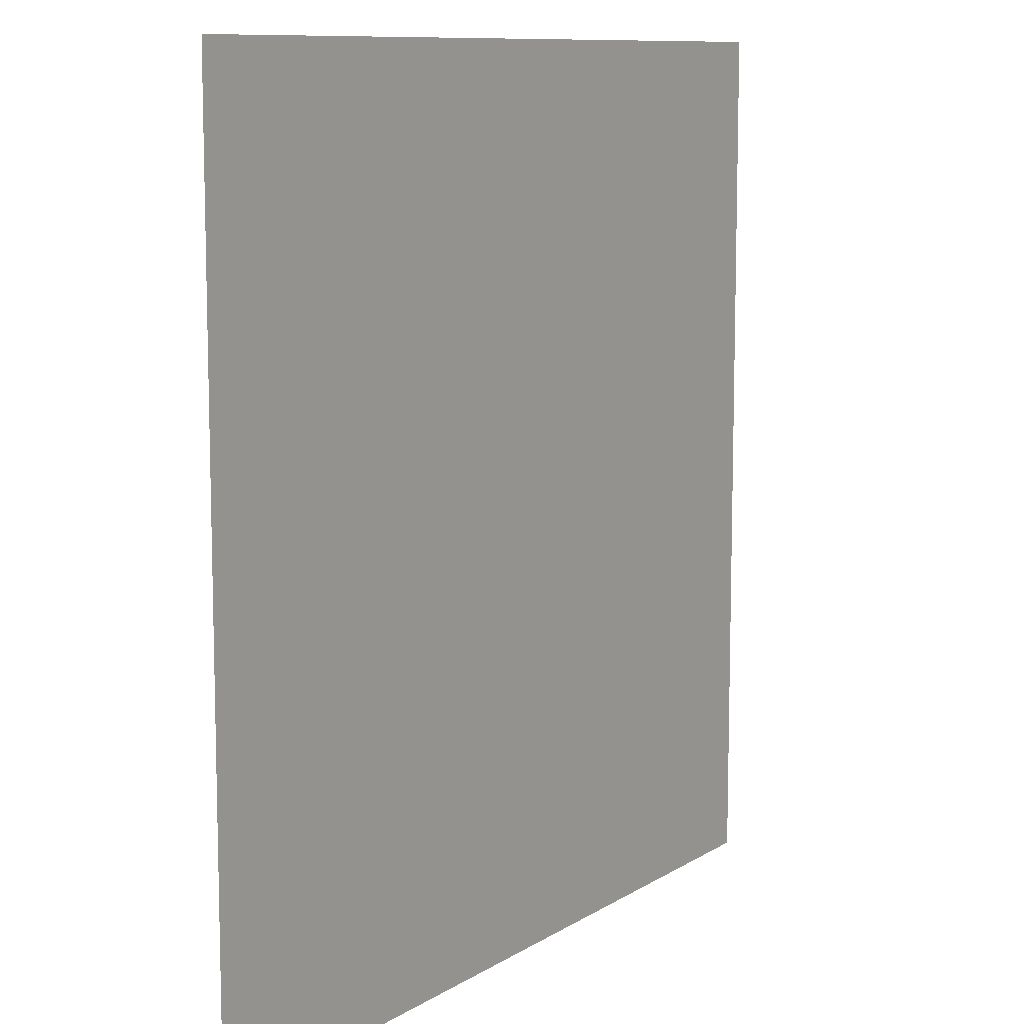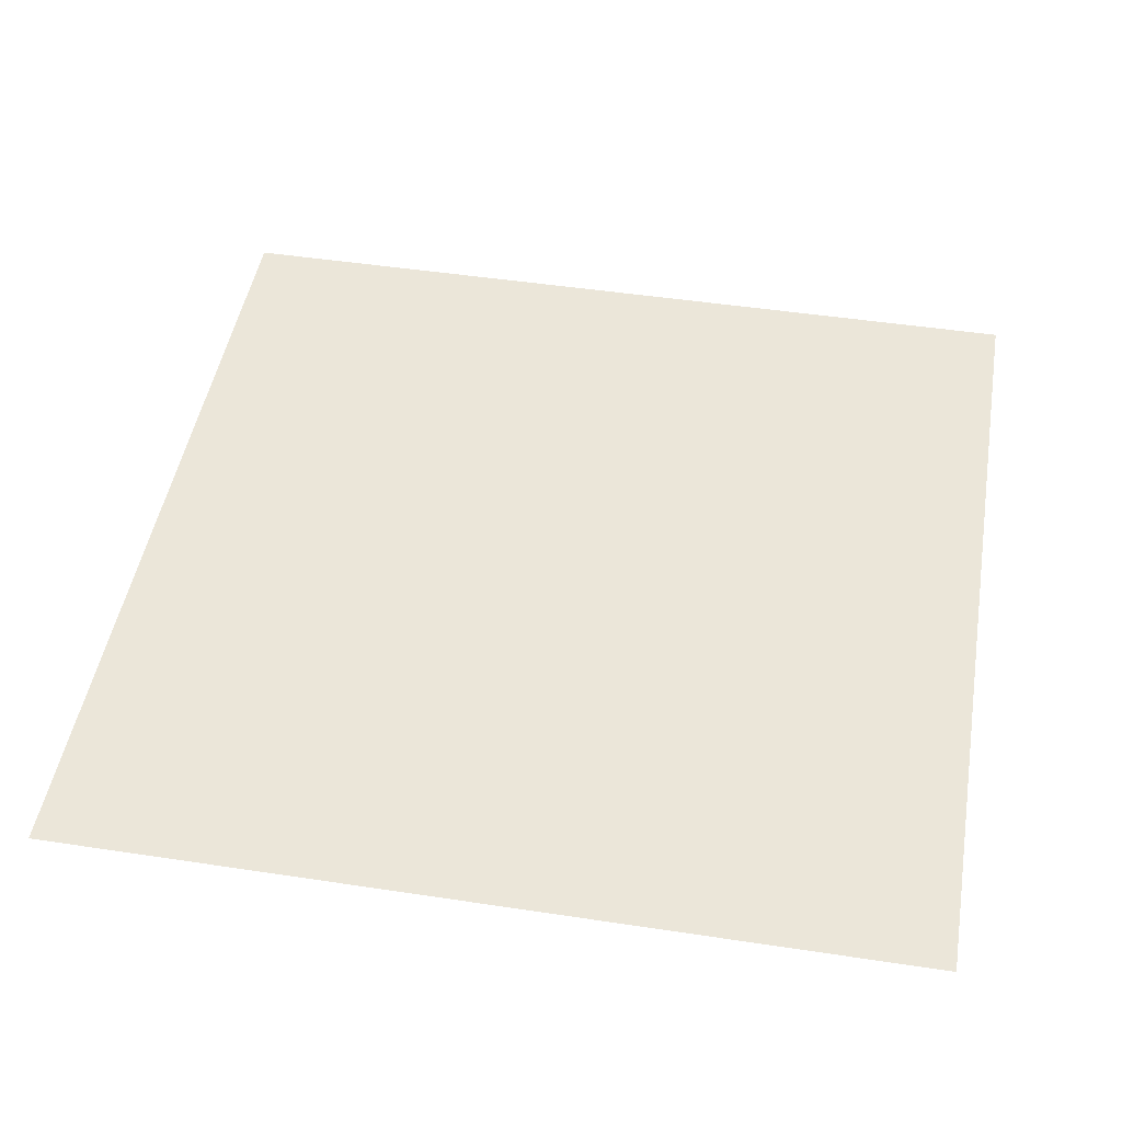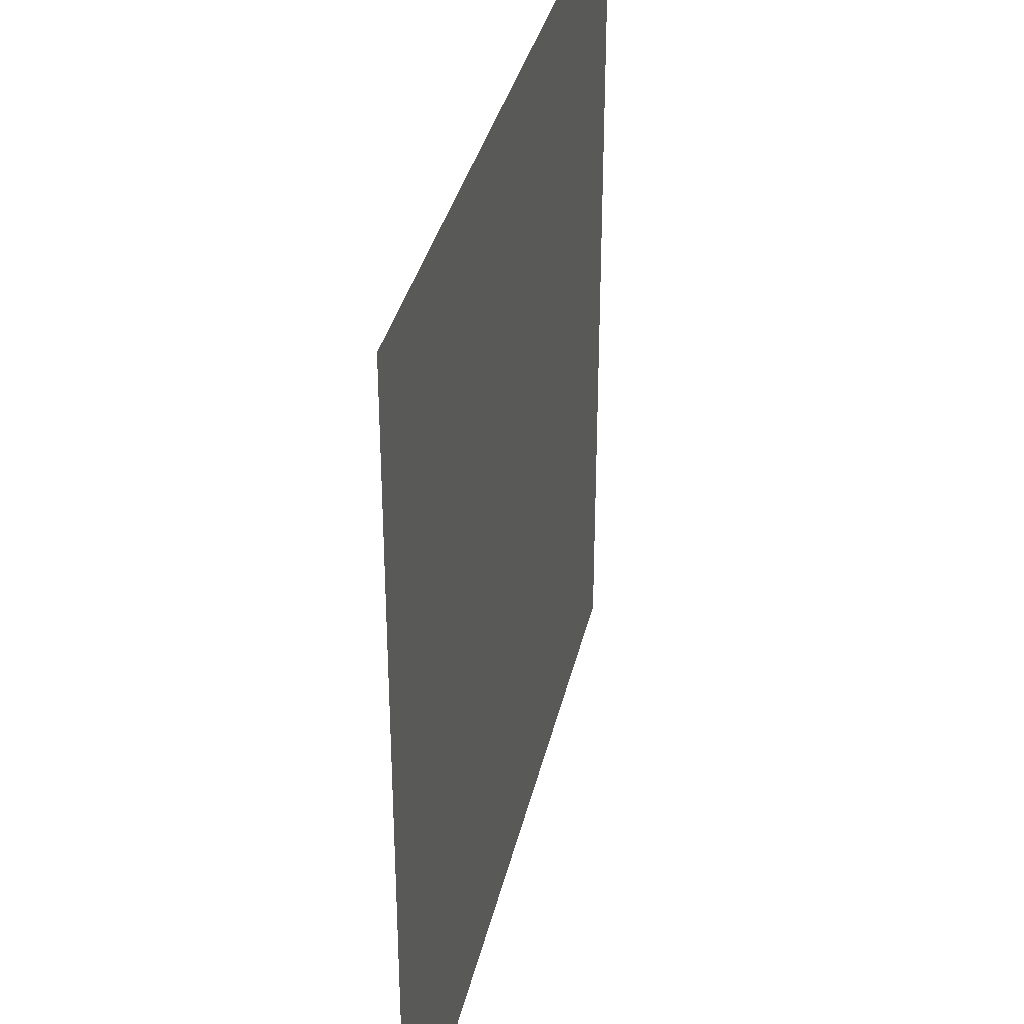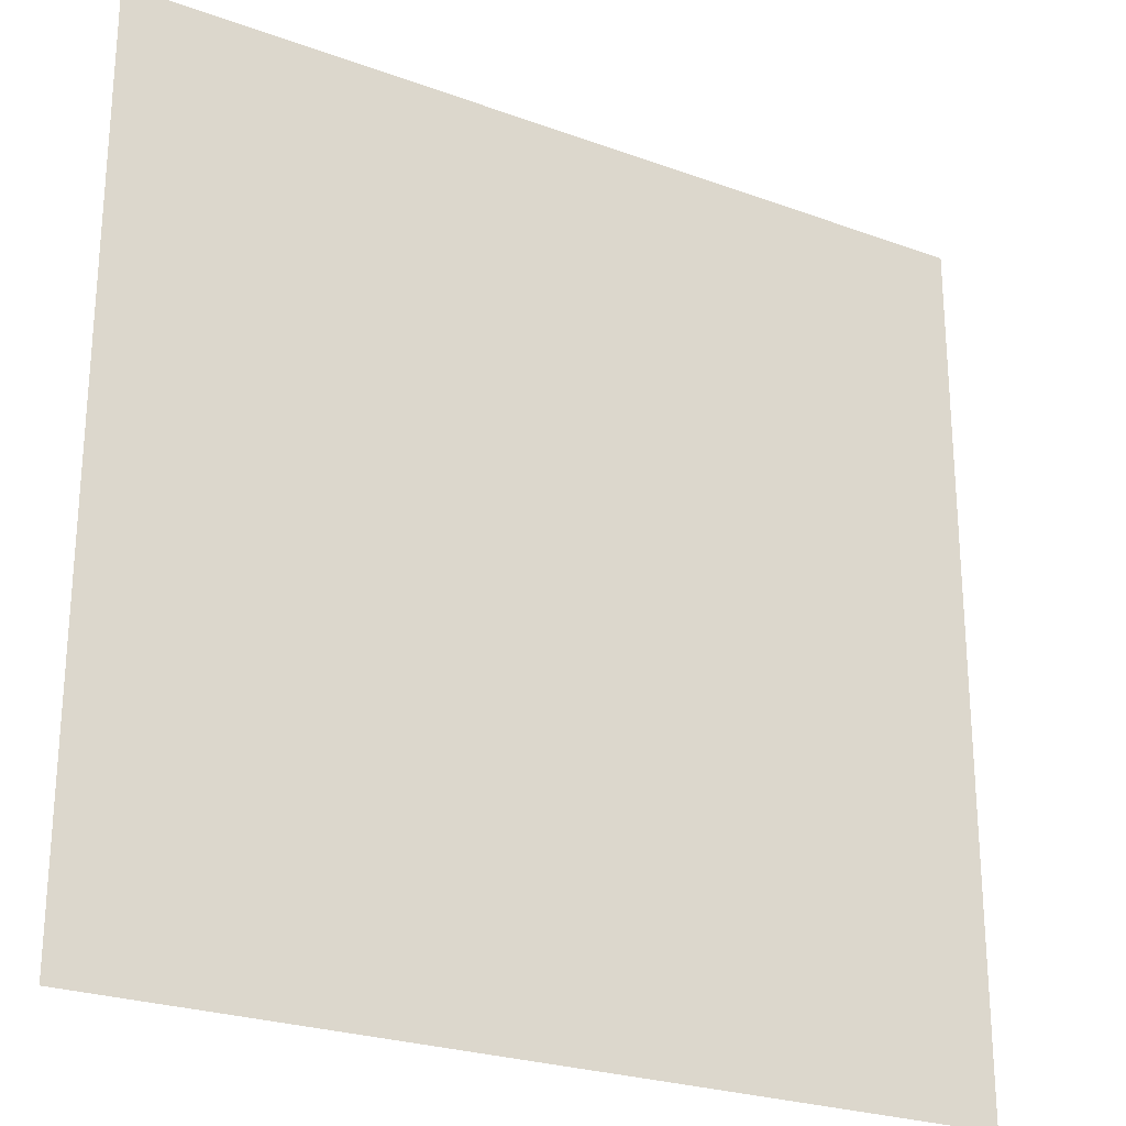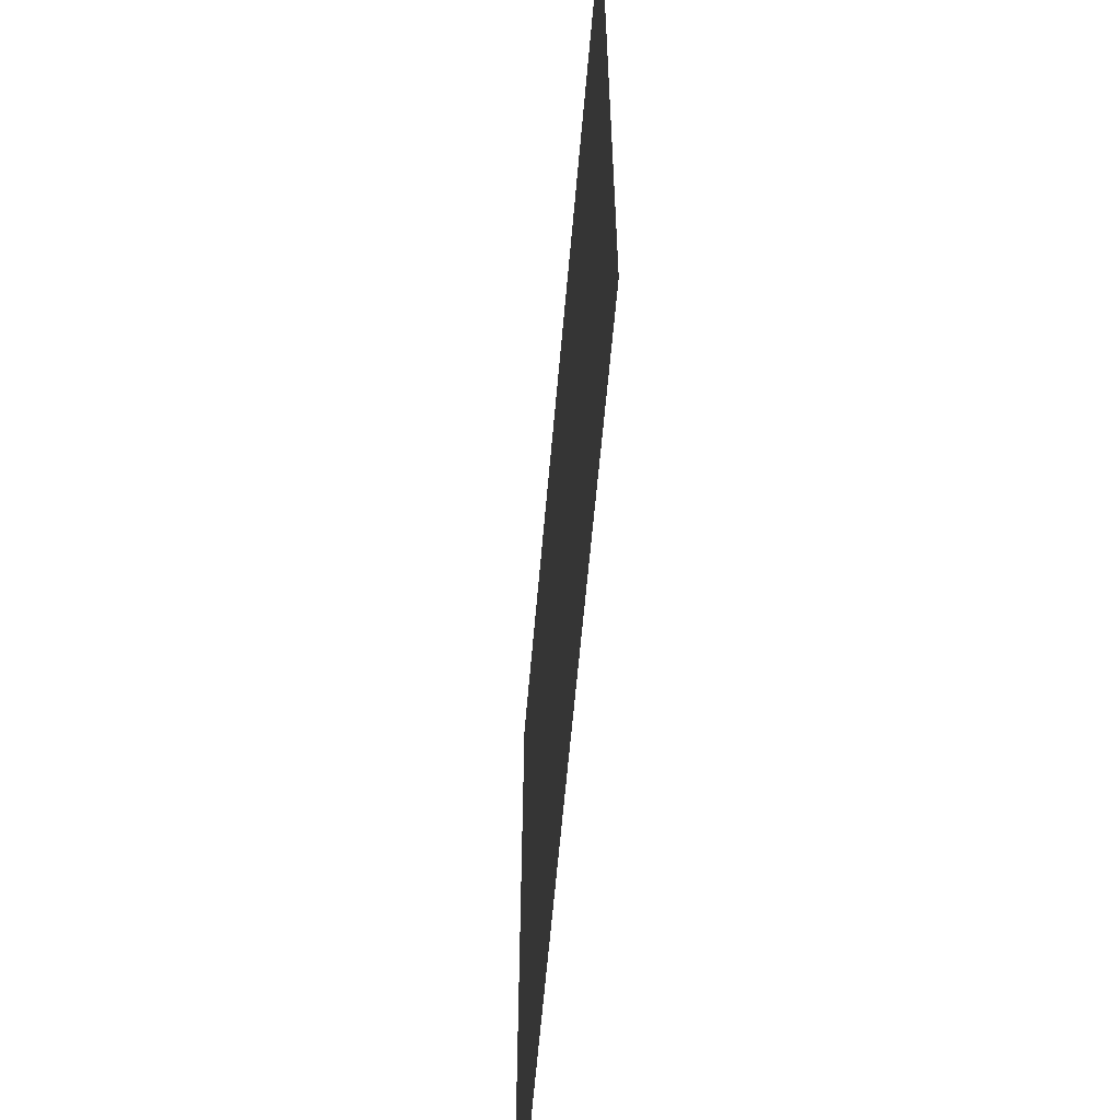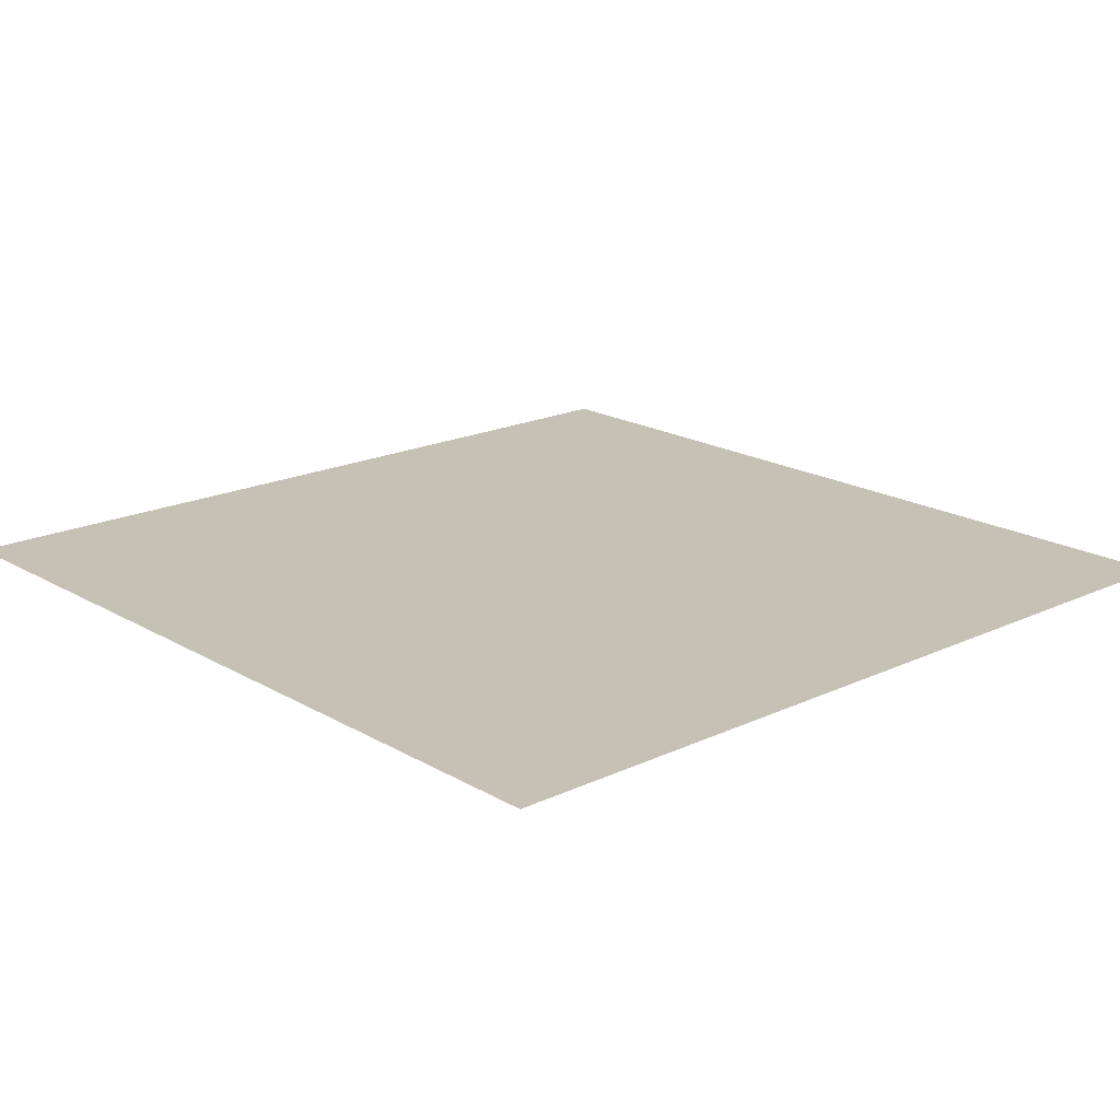
<metadata>
{"format":"obj","ext":"obj","renderer":"f3d","projection":"perspective","resolution":1024,"background":"white","views":[{"elev":10.0,"azim":123.2,"up":"+Z"},{"elev":47.5,"azim":-80.3,"up":"+Y"},{"elev":35.2,"azim":102.6,"up":"+Z"},{"elev":-24.9,"azim":149.2,"up":"+Z"},{"elev":-62.4,"azim":85.0,"up":"+Z"},{"elev":18.8,"azim":-42.0,"up":"+Y"}]}
</metadata>
<code>
v 2053 0 -1500
v 2050 0 2059
v -1500 0 2059
v -1500 0 -1500
f 1 3 2
f 1 4 3

</code>
